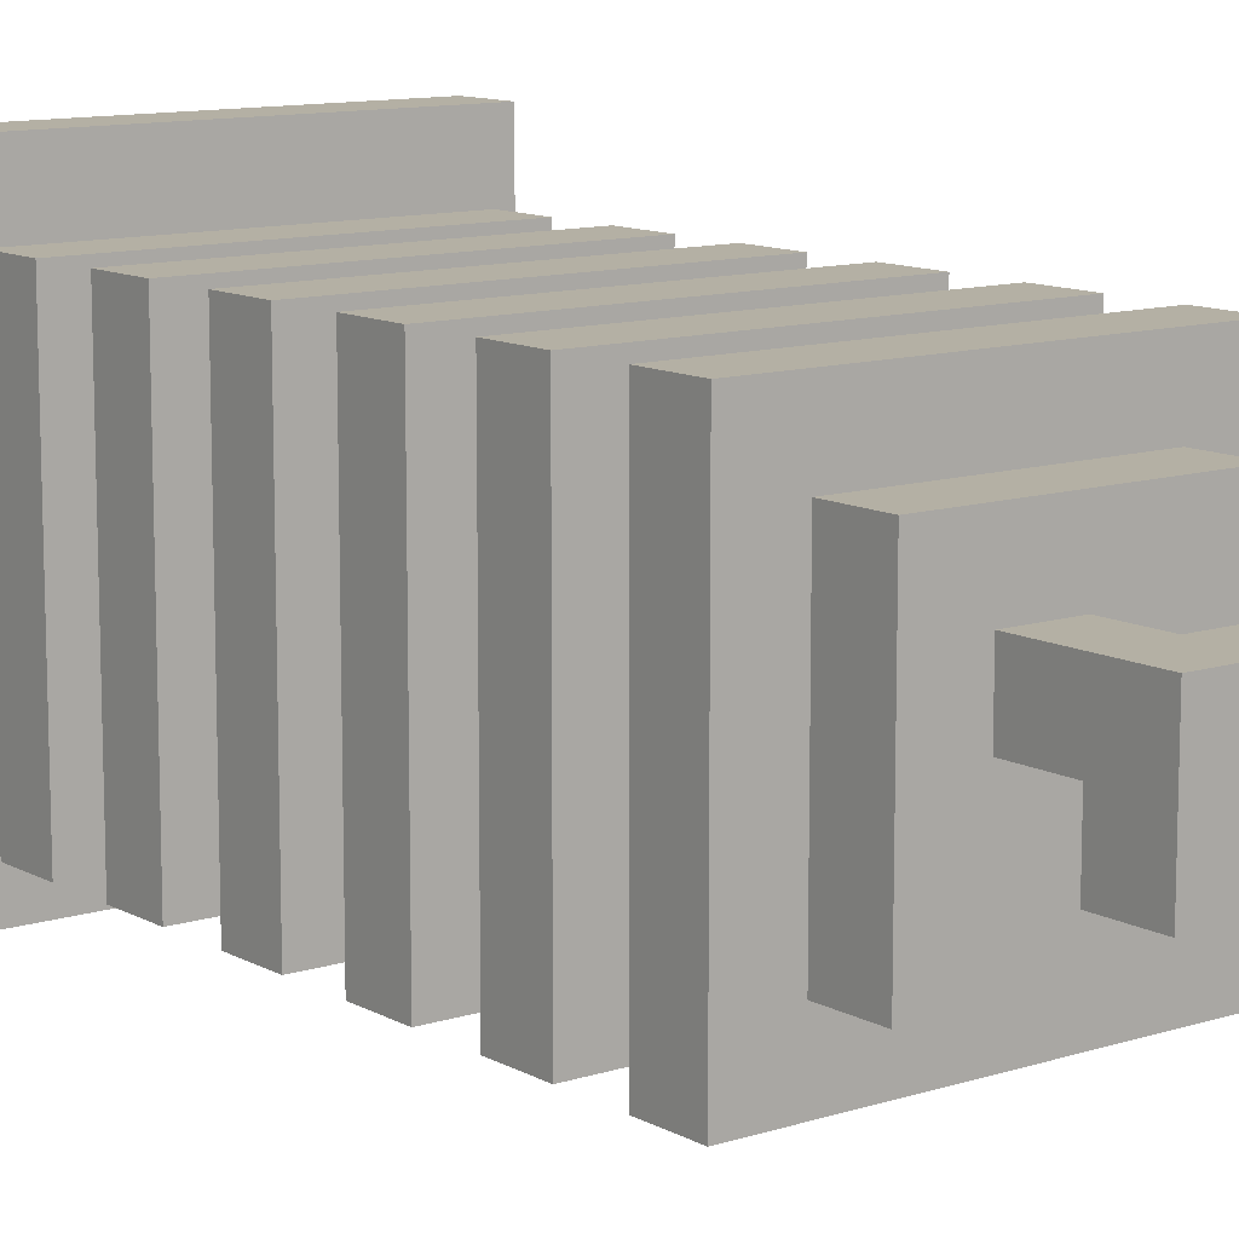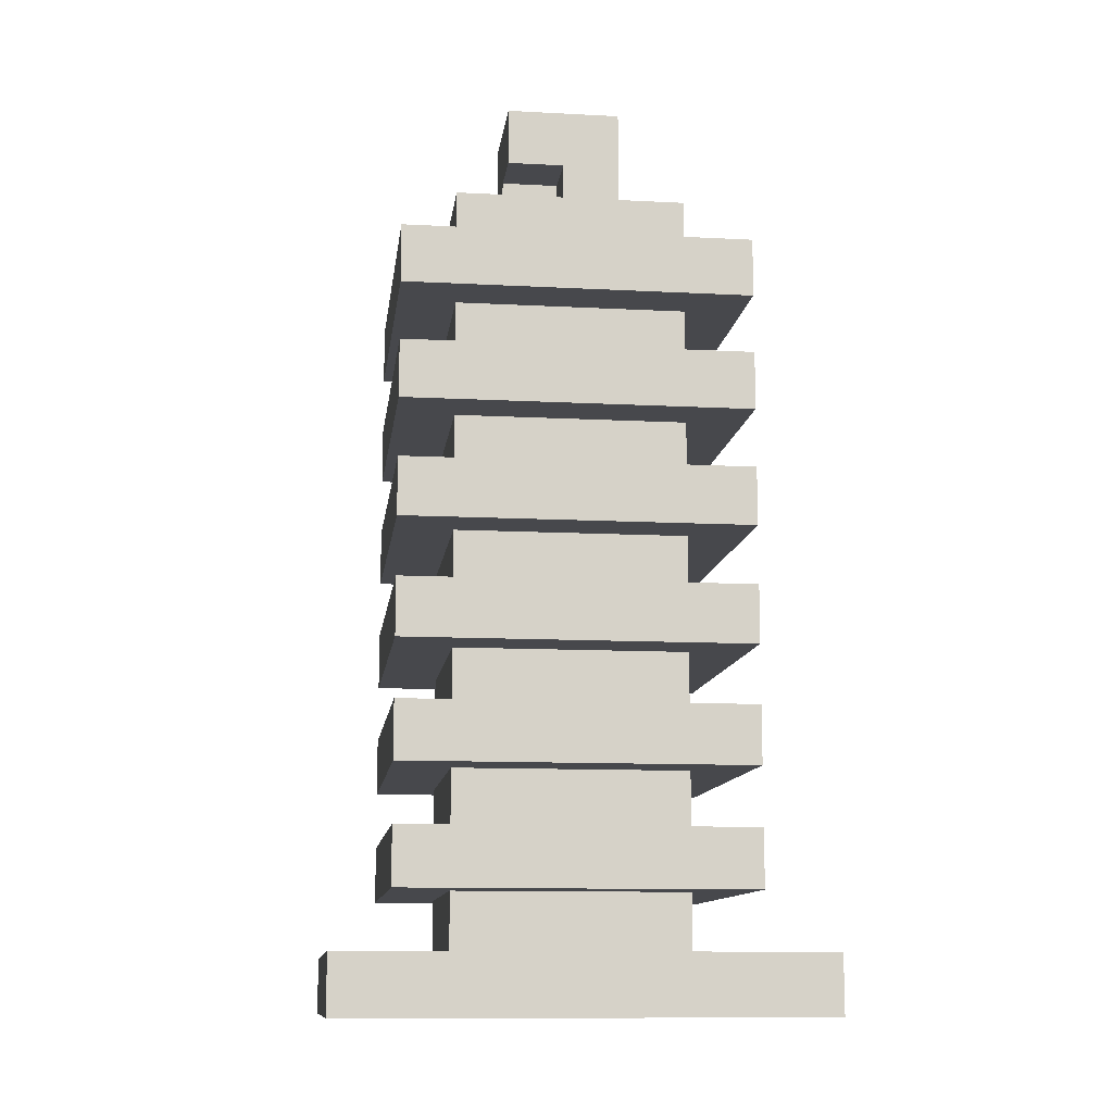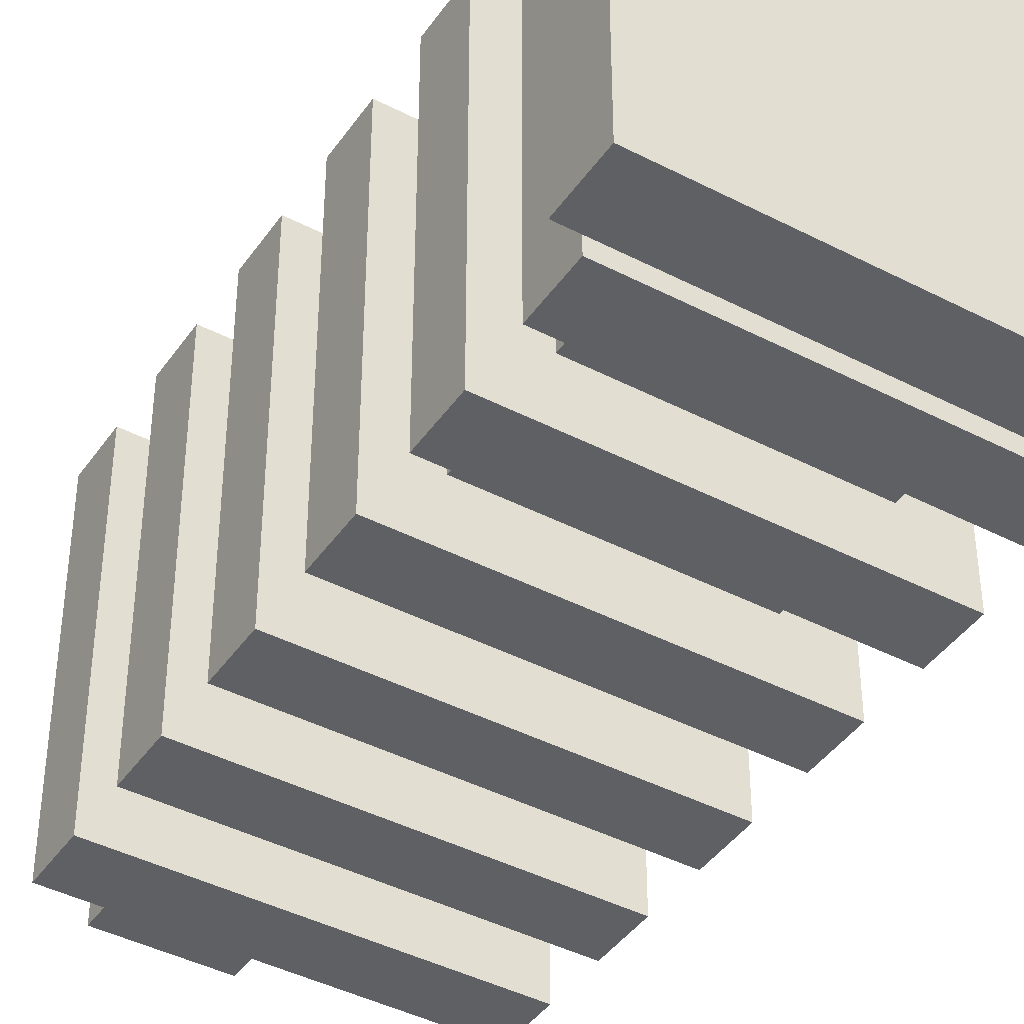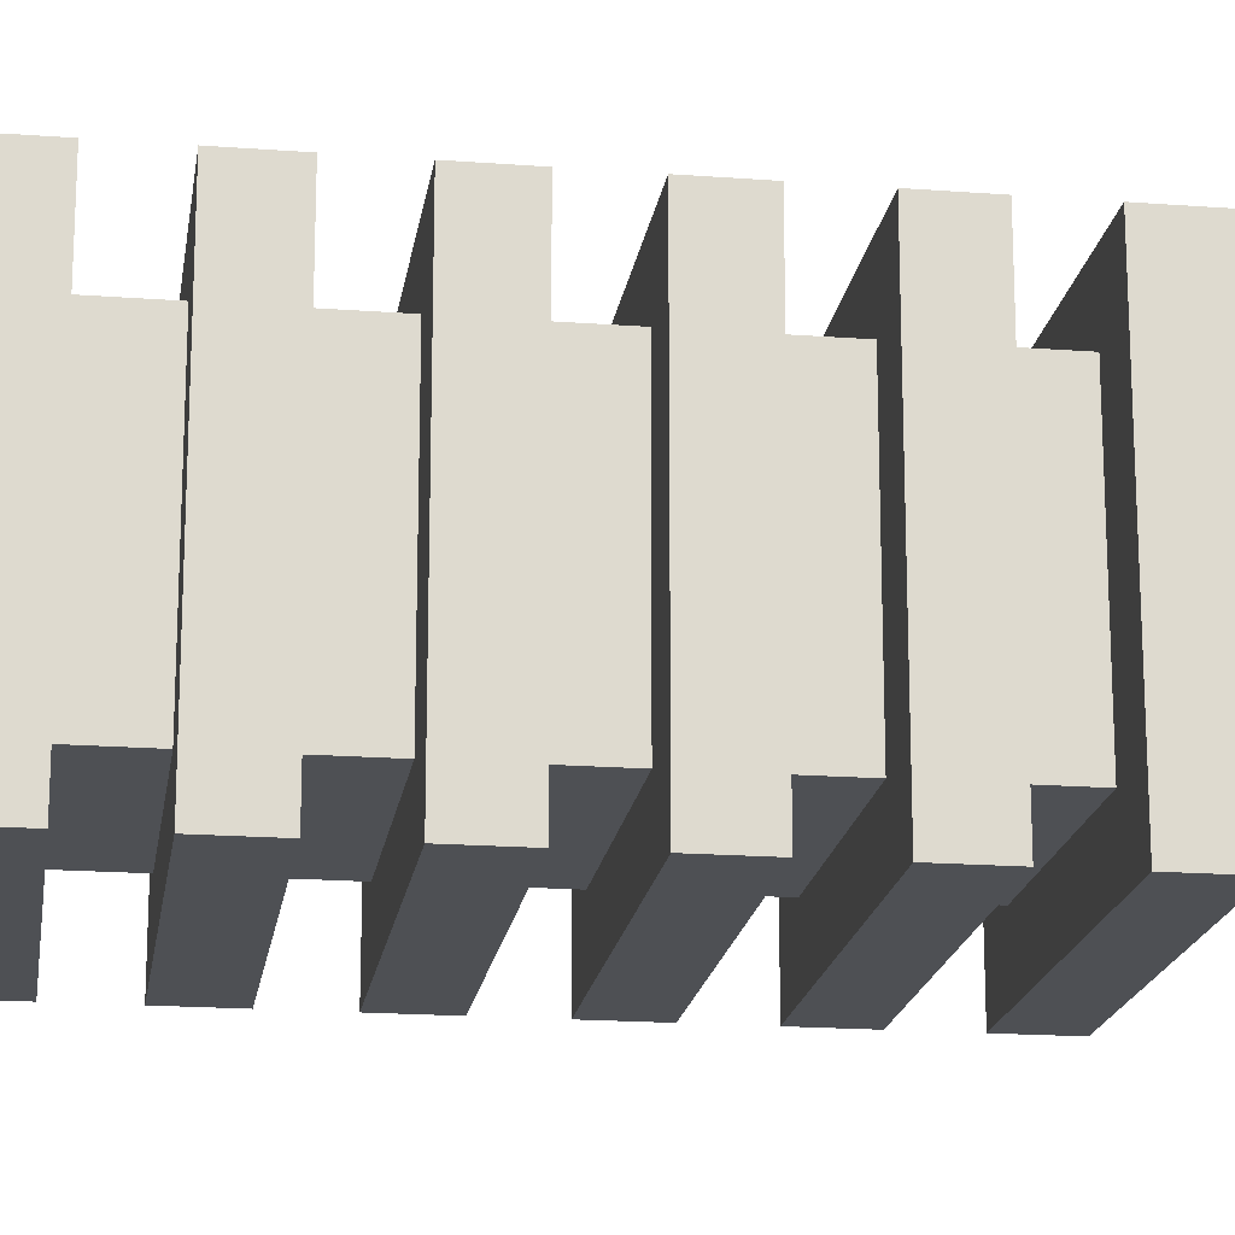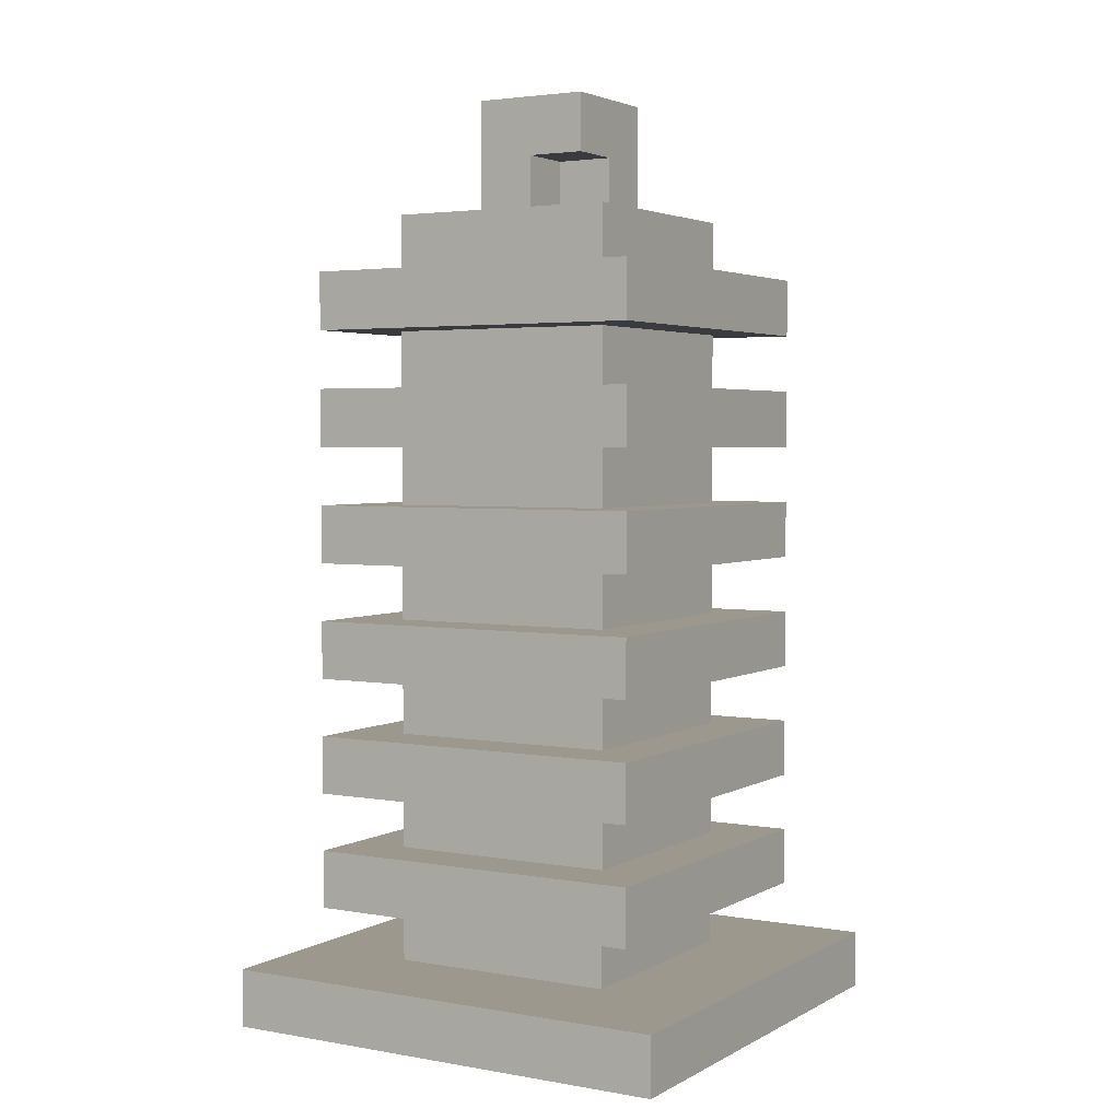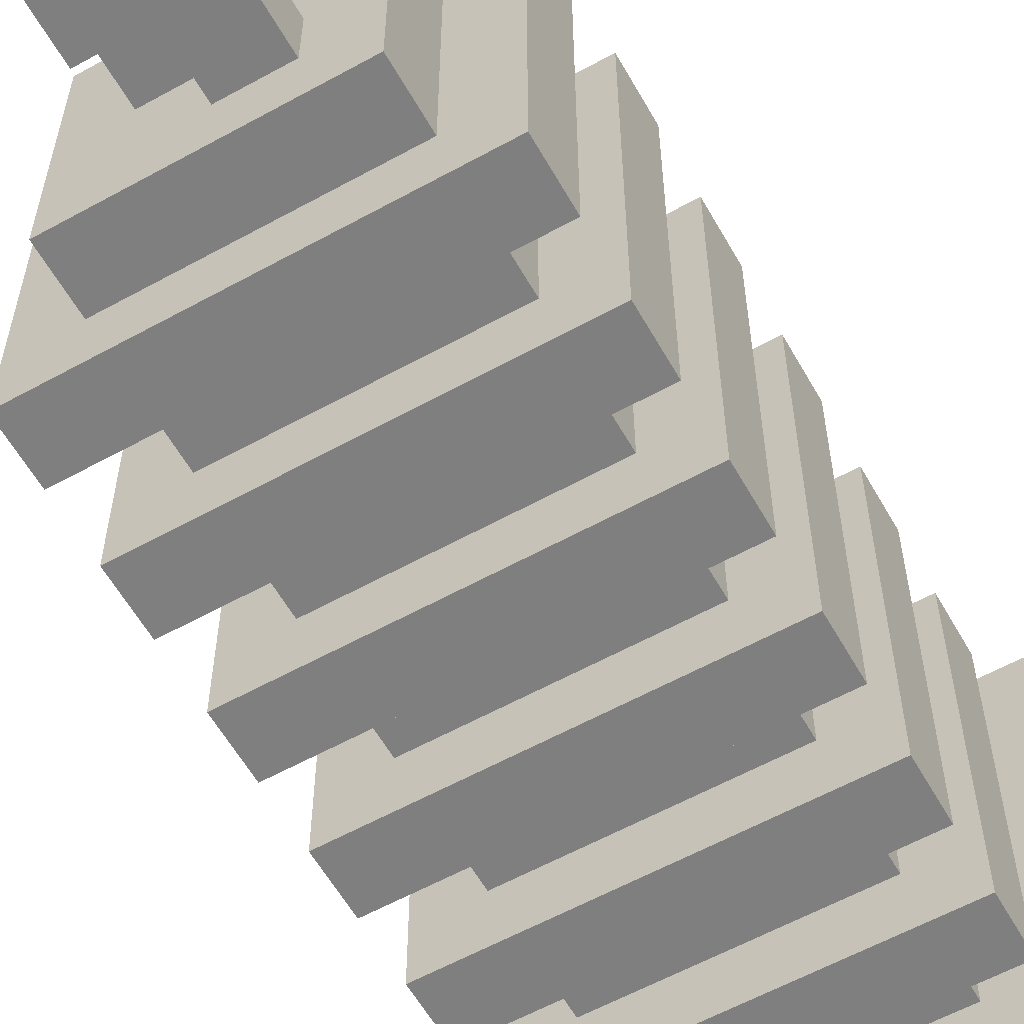
<metadata>
{"format":"obj","ext":"obj","renderer":"f3d","projection":"perspective","resolution":1024,"background":"white","views":[{"elev":11.4,"azim":142.3,"up":"+Z"},{"elev":-11.6,"azim":-7.2,"up":"+Y"},{"elev":-42.2,"azim":-31.9,"up":"+Z"},{"elev":-18.5,"azim":81.7,"up":"+Z"},{"elev":3.2,"azim":-59.3,"up":"+Y"},{"elev":-59.7,"azim":-150.5,"up":"+Z"}]}
</metadata>
<code>
o cube
v 0.625 0.875 0.625
v 0.625 0.875 0.375
v 0.625 0.0625 0.625
v 0.625 0.0625 0.375
v 0.375 0.875 0.375
v 0.375 0.875 0.625
v 0.375 0.0625 0.375
v 0.375 0.0625 0.625
f 4 7 5 2
f 3 4 2 1
f 8 3 1 6
f 7 8 6 5
f 6 1 2 5
f 7 4 3 8
o cube
v 0.6875 0.3125 0.6875
v 0.6875 0.3125 0.3125
v 0.6875 0.25 0.6875
v 0.6875 0.25 0.3125
v 0.3125 0.3125 0.3125
v 0.3125 0.3125 0.6875
v 0.3125 0.25 0.3125
v 0.3125 0.25 0.6875
f 12 15 13 10
f 11 12 10 9
f 16 11 9 14
f 15 16 14 13
f 14 9 10 13
f 15 12 11 16
o cube
v 0.6875 0.4375 0.6875
v 0.6875 0.4375 0.3125
v 0.6875 0.375 0.6875
v 0.6875 0.375 0.3125
v 0.3125 0.4375 0.3125
v 0.3125 0.4375 0.6875
v 0.3125 0.375 0.3125
v 0.3125 0.375 0.6875
f 20 23 21 18
f 19 20 18 17
f 24 19 17 22
f 23 24 22 21
f 22 17 18 21
f 23 20 19 24
o cube
v 0.6875 0.5625 0.6875
v 0.6875 0.5625 0.3125
v 0.6875 0.5 0.6875
v 0.6875 0.5 0.3125
v 0.3125 0.5625 0.3125
v 0.3125 0.5625 0.6875
v 0.3125 0.5 0.3125
v 0.3125 0.5 0.6875
f 28 31 29 26
f 27 28 26 25
f 32 27 25 30
f 31 32 30 29
f 30 25 26 29
f 31 28 27 32
o cube
v 0.6875 0.6875 0.6875
v 0.6875 0.6875 0.3125
v 0.6875 0.625 0.6875
v 0.6875 0.625 0.3125
v 0.3125 0.6875 0.3125
v 0.3125 0.6875 0.6875
v 0.3125 0.625 0.3125
v 0.3125 0.625 0.6875
f 36 39 37 34
f 35 36 34 33
f 40 35 33 38
f 39 40 38 37
f 38 33 34 37
f 39 36 35 40
o cube
v 0.6875 0.8125 0.6875
v 0.6875 0.8125 0.3125
v 0.6875 0.75 0.6875
v 0.6875 0.75 0.3125
v 0.3125 0.8125 0.3125
v 0.3125 0.8125 0.6875
v 0.3125 0.75 0.3125
v 0.3125 0.75 0.6875
f 44 47 45 42
f 43 44 42 41
f 48 43 41 46
f 47 48 46 45
f 46 41 42 45
f 47 44 43 48
o cube
v 0.5 0.9375 0.5
v 0.5 0.9375 0.4375
v 0.5 0.875 0.5
v 0.5 0.875 0.4375
v 0.4375 0.9375 0.4375
v 0.4375 0.9375 0.5
v 0.4375 0.875 0.4375
v 0.4375 0.875 0.5
f 52 55 53 50
f 51 52 50 49
f 56 51 49 54
f 55 56 54 53
f 54 49 50 53
f 55 52 51 56
o cube
v 0.5625 1 0.5625
v 0.5625 1 0.4375
v 0.5625 0.9375 0.5625
v 0.5625 0.9375 0.4375
v 0.4375 1 0.4375
v 0.4375 1 0.5625
v 0.4375 0.9375 0.4375
v 0.4375 0.9375 0.5625
f 60 63 61 58
f 59 60 58 57
f 64 59 57 62
f 63 64 62 61
f 62 57 58 61
f 63 60 59 64
o cube
v 0.5625 0.9375 0.5625
v 0.5625 0.9375 0.5
v 0.5625 0.875 0.5625
v 0.5625 0.875 0.5
v 0.5 0.9375 0.5
v 0.5 0.9375 0.5625
v 0.5 0.875 0.5
v 0.5 0.875 0.5625
f 68 71 69 66
f 67 68 66 65
f 72 67 65 70
f 71 72 70 69
f 70 65 66 69
f 71 68 67 72
o cube
v 0.75 0.0625 0.75
v 0.75 0.0625 0.25
v 0.75 0 0.75
v 0.75 0 0.25
v 0.25 0.0625 0.25
v 0.25 0.0625 0.75
v 0.25 0 0.25
v 0.25 0 0.75
f 76 79 77 74
f 75 76 74 73
f 80 75 73 78
f 79 80 78 77
f 78 73 74 77
f 79 76 75 80
o cube
v 0.6875 0.1875 0.6875
v 0.6875 0.1875 0.3125
v 0.6875 0.125 0.6875
v 0.6875 0.125 0.3125
v 0.3125 0.1875 0.3125
v 0.3125 0.1875 0.6875
v 0.3125 0.125 0.3125
v 0.3125 0.125 0.6875
f 84 87 85 82
f 83 84 82 81
f 88 83 81 86
f 87 88 86 85
f 86 81 82 85
f 87 84 83 88

</code>
